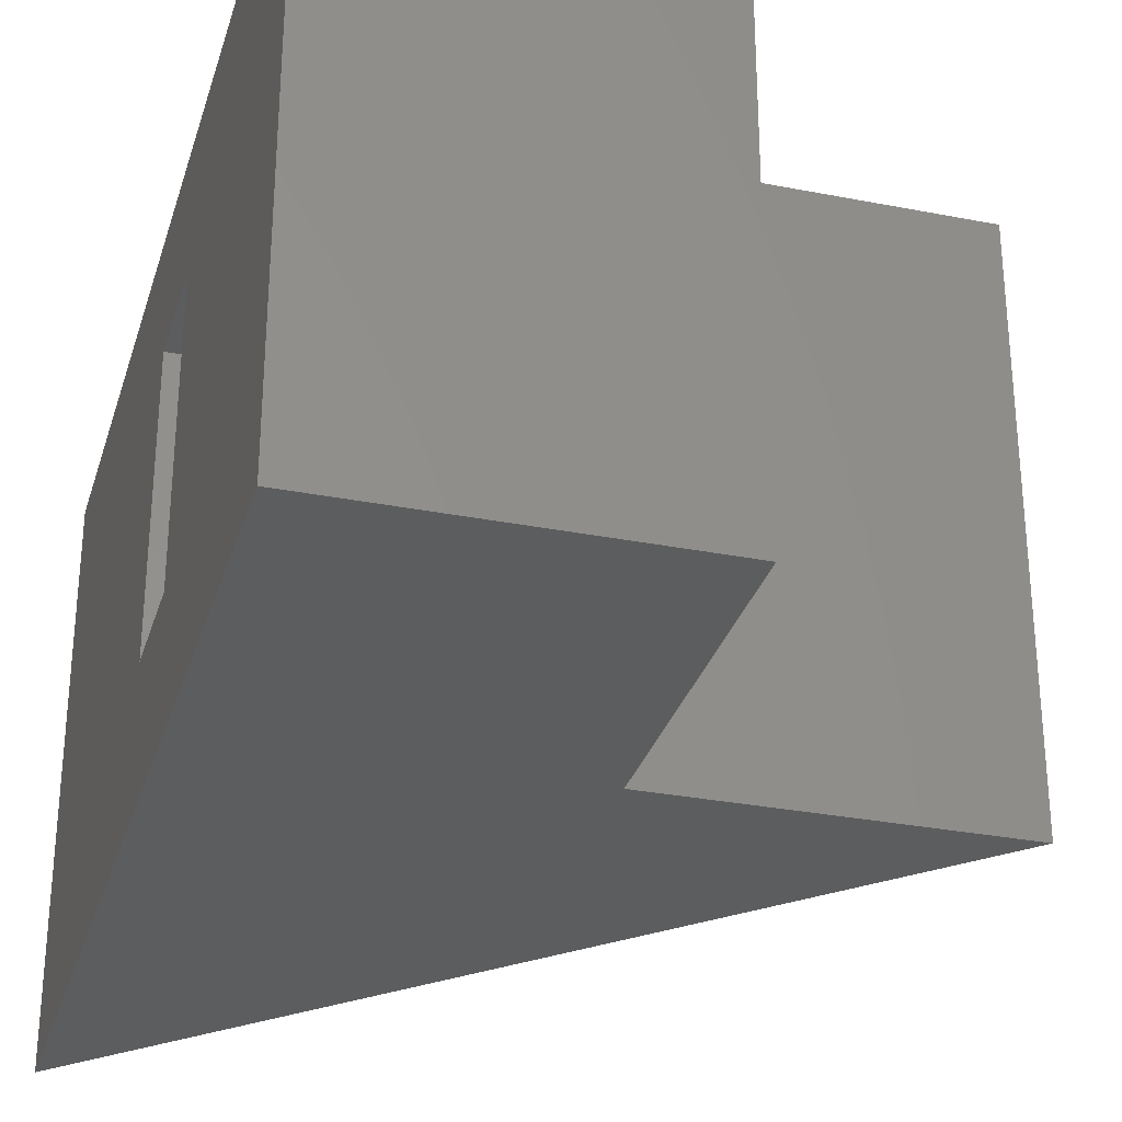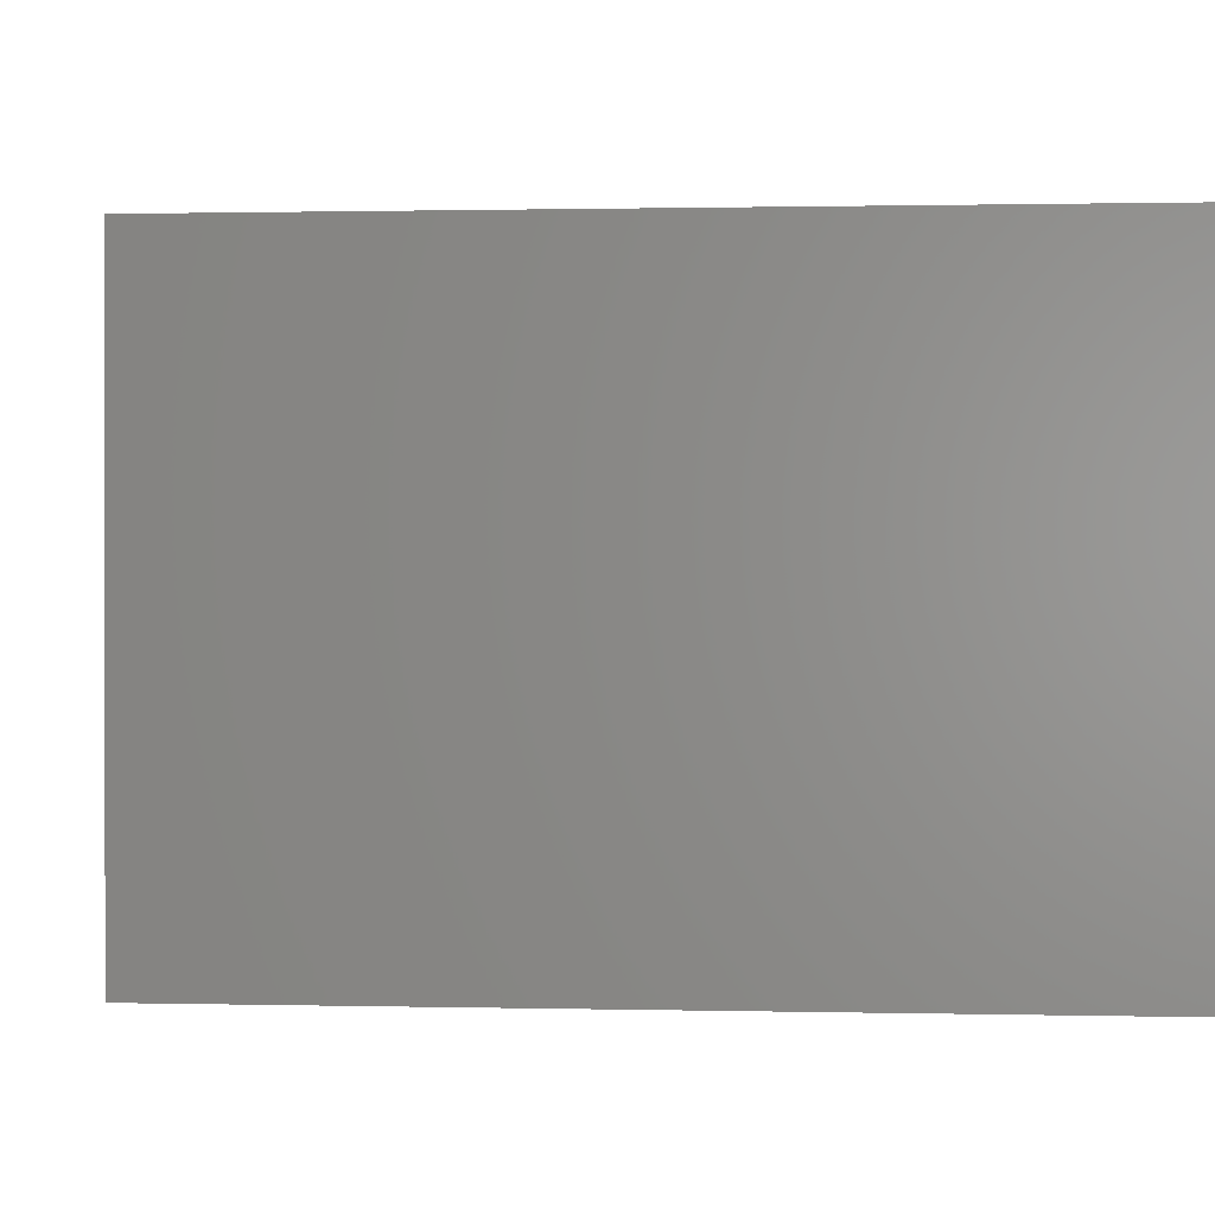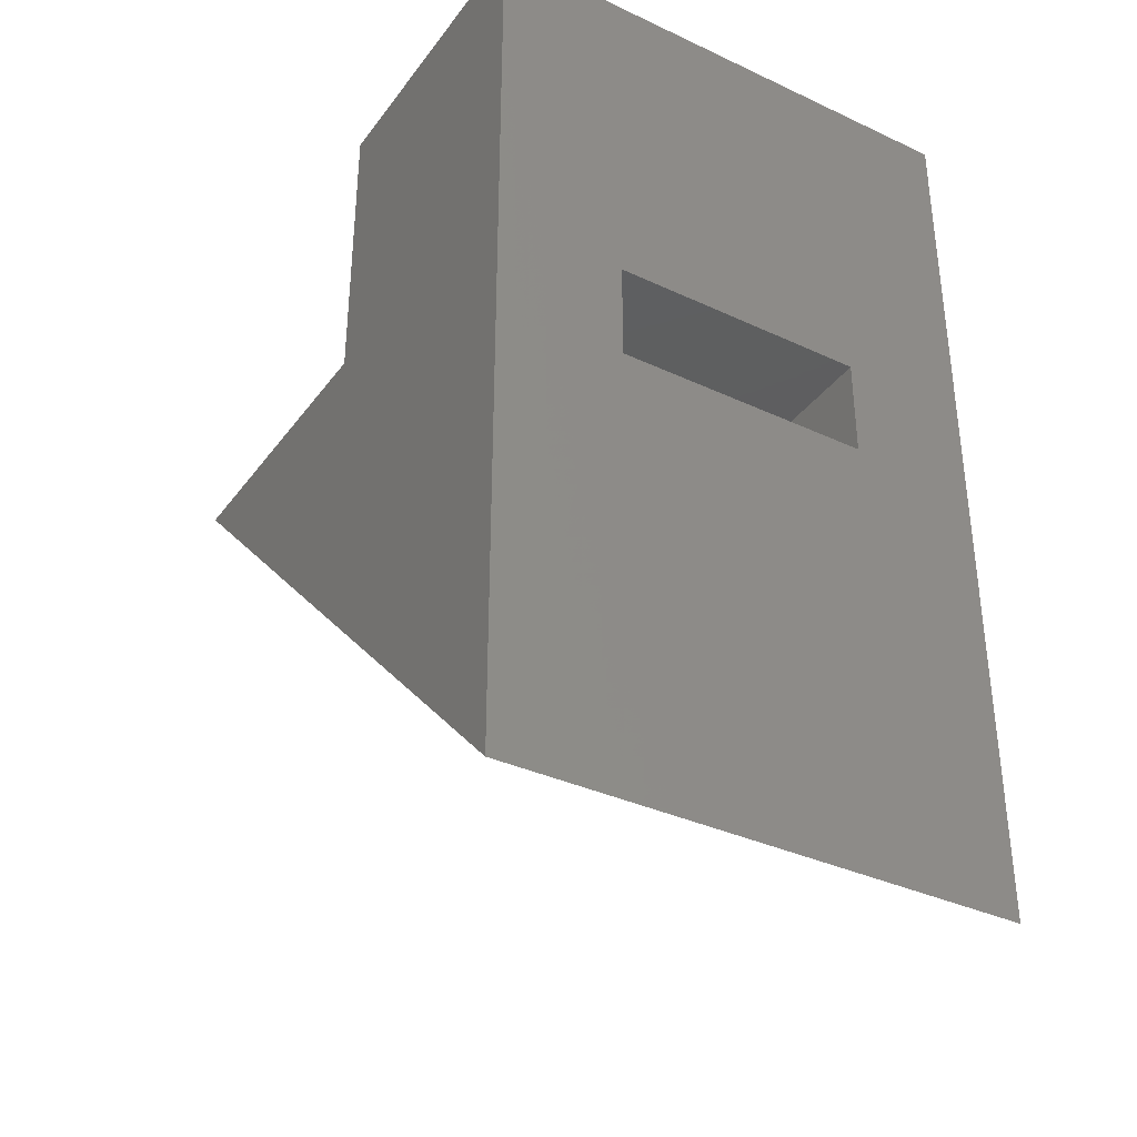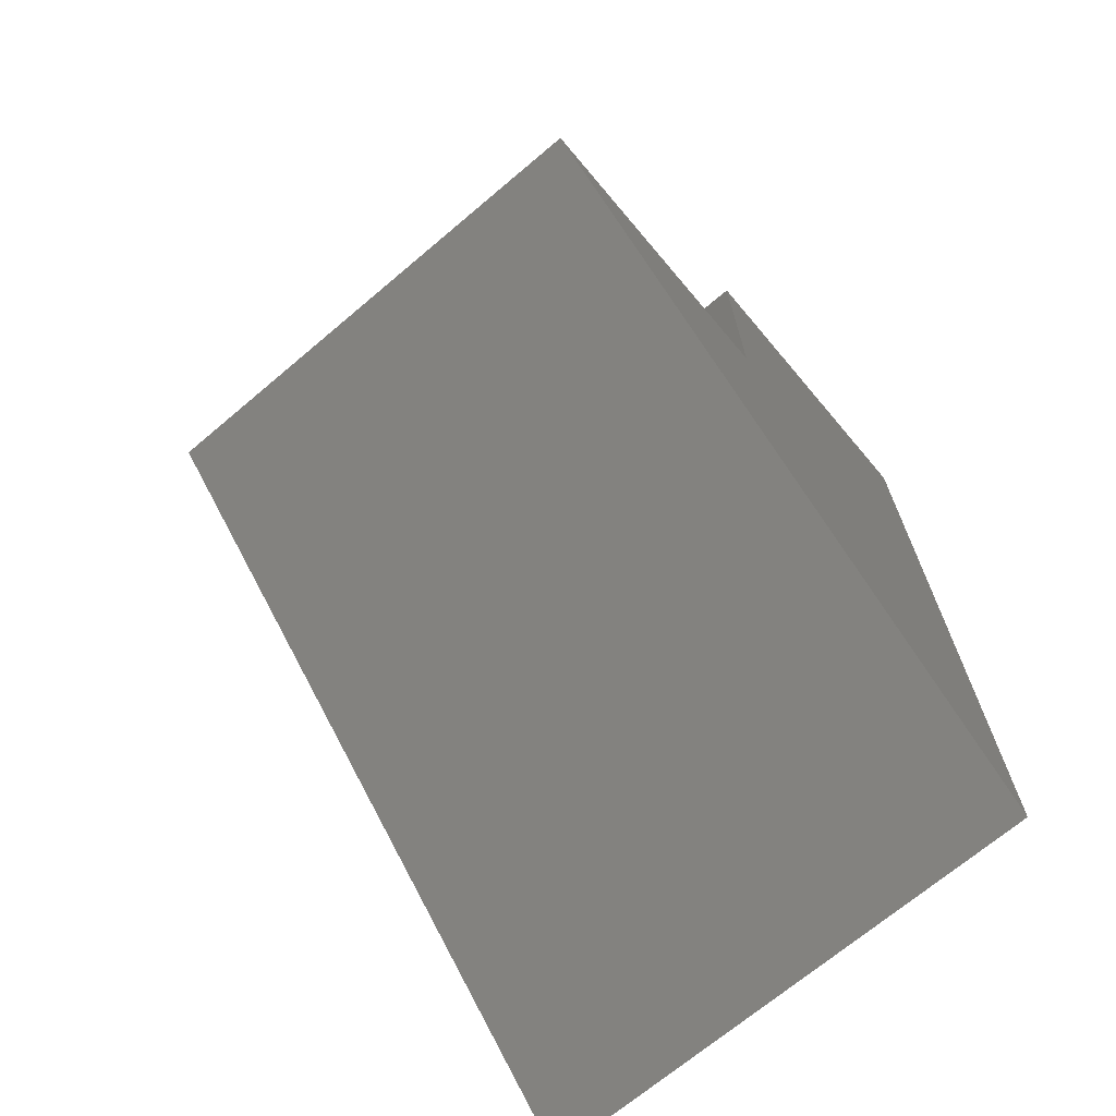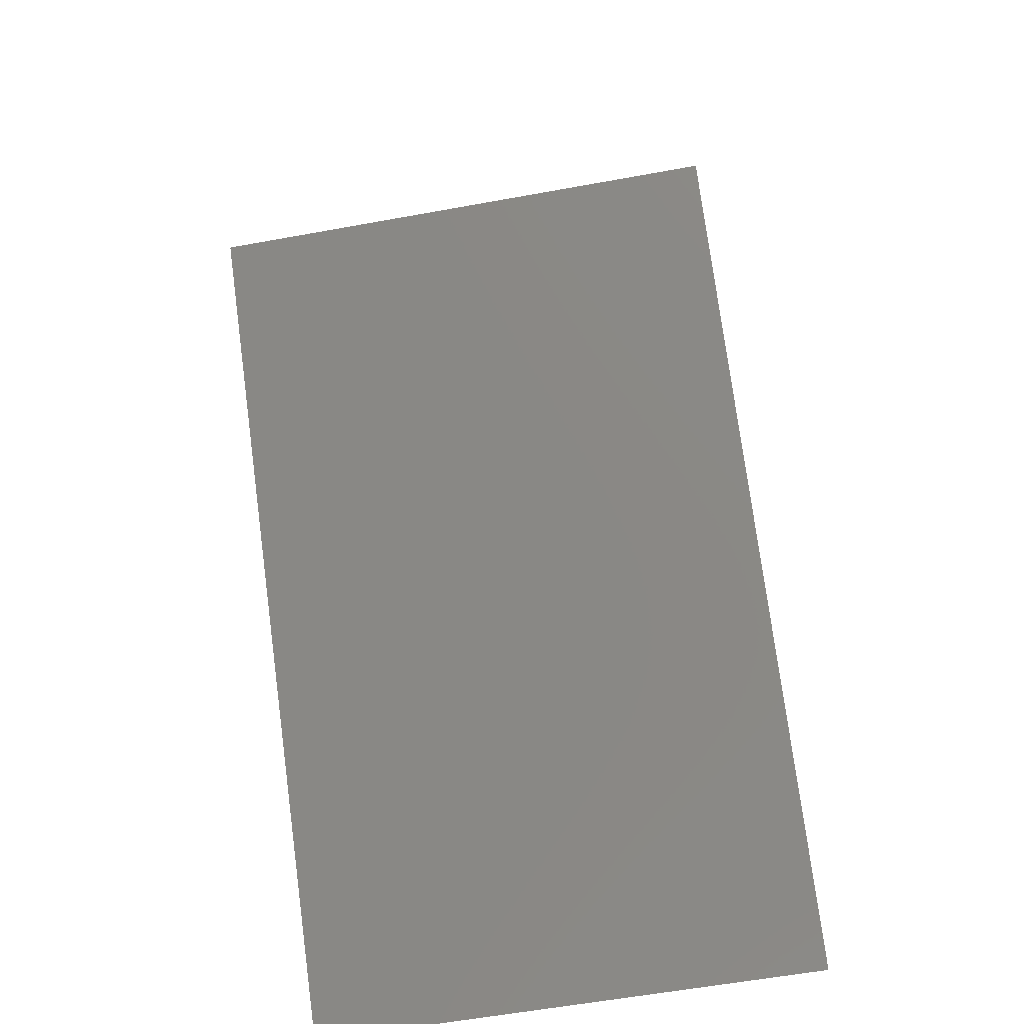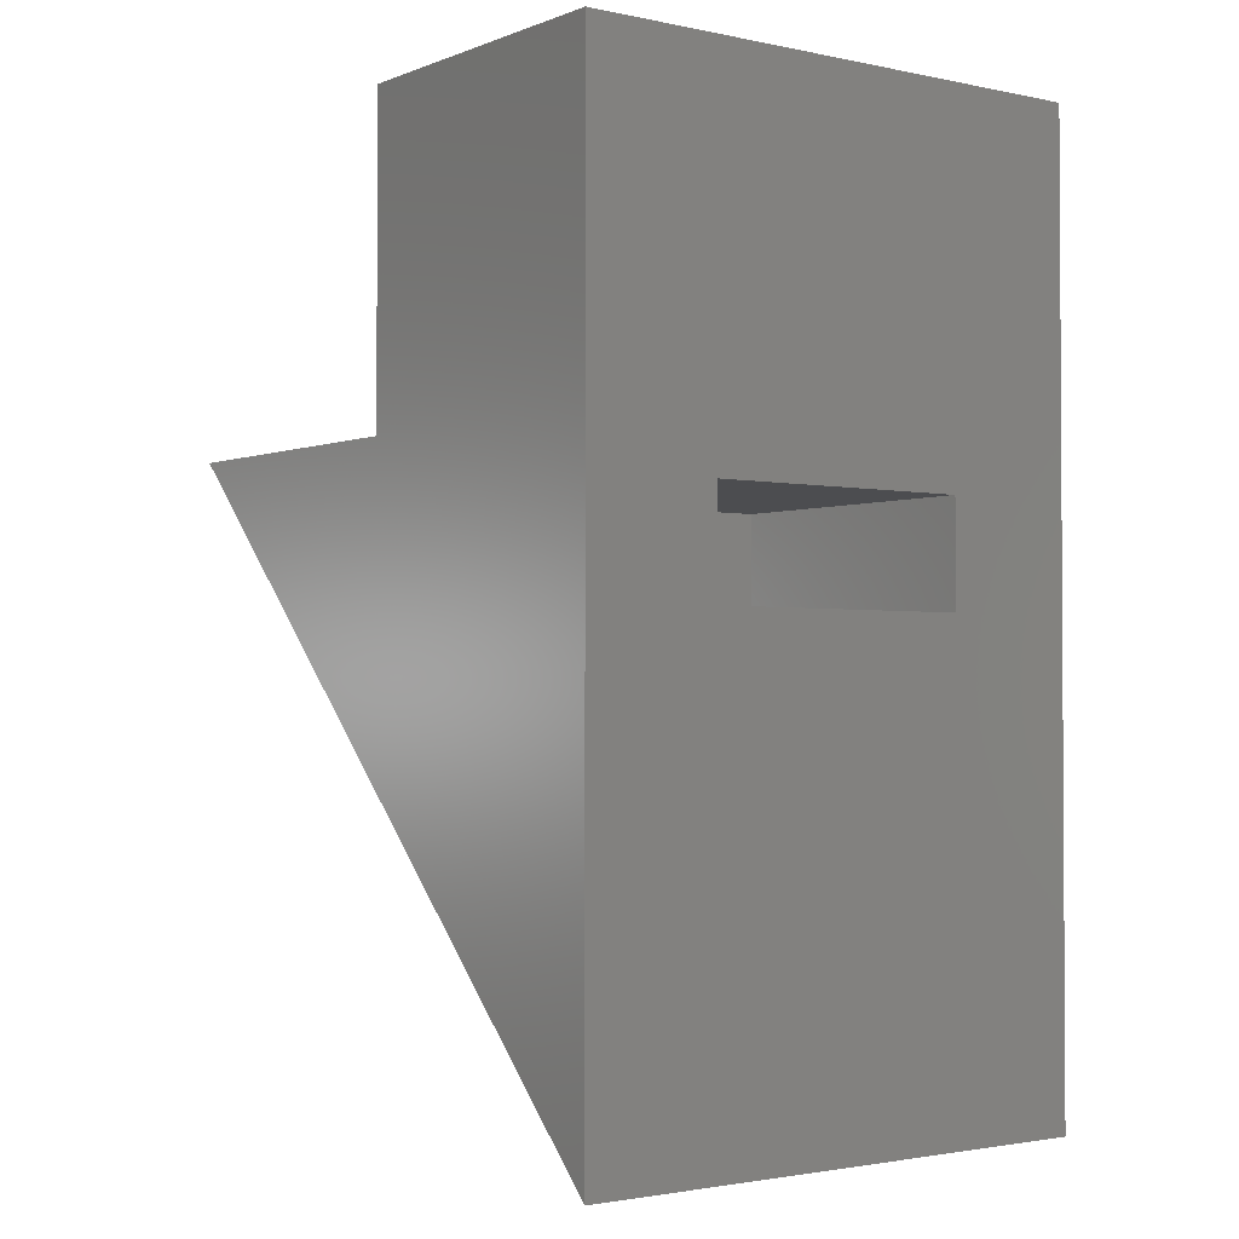
<metadata>
{"format":"stl","ext":"stl","renderer":"f3d","projection":"perspective","resolution":1024,"background":"white","views":[{"elev":-30.6,"azim":-15.8,"up":"+Y"},{"elev":0.7,"azim":140.8,"up":"+Y"},{"elev":-35.6,"azim":-121.6,"up":"+Z"},{"elev":-69.8,"azim":130.2,"up":"+Z"},{"elev":-58.6,"azim":100.7,"up":"+Z"},{"elev":-2.0,"azim":-126.8,"up":"+Z"}]}
</metadata>
<code>
# stl→obj: 18 verts, 32 faces
v 19.05 32.6 38.1
v 38.1 0 38.1
v 38.1 32.6 38.1
v 19.05 0 38.1
v 0 32.6 0
v 0 24.45 28.57
v 0 32.6 57.15
v 0 8.15 28.57
v 0 0 57.15
v 0 0 0
v 0 24.45 34.88
v 0 8.15 34.88
v 19.05 32.6 57.15
v 19.05 0 57.15
v 17 8.15 28.57
v 17 24.45 34.88
v 17 24.45 28.57
v 17 8.15 34.88
f 1 2 3
f 2 1 4
f 5 6 7
f 5 8 6
f 9 8 10
f 10 8 5
f 11 7 6
f 12 7 11
f 12 9 7
f 8 9 12
f 3 5 1
f 1 7 13
f 7 1 5
f 9 4 14
f 4 10 2
f 10 4 9
f 2 5 3
f 5 2 10
f 14 1 13
f 1 14 4
f 7 14 13
f 14 7 9
f 15 16 17
f 16 15 18
f 12 16 18
f 16 12 11
f 6 15 17
f 15 6 8
f 6 16 11
f 16 6 17
f 15 12 18
f 12 15 8

</code>
